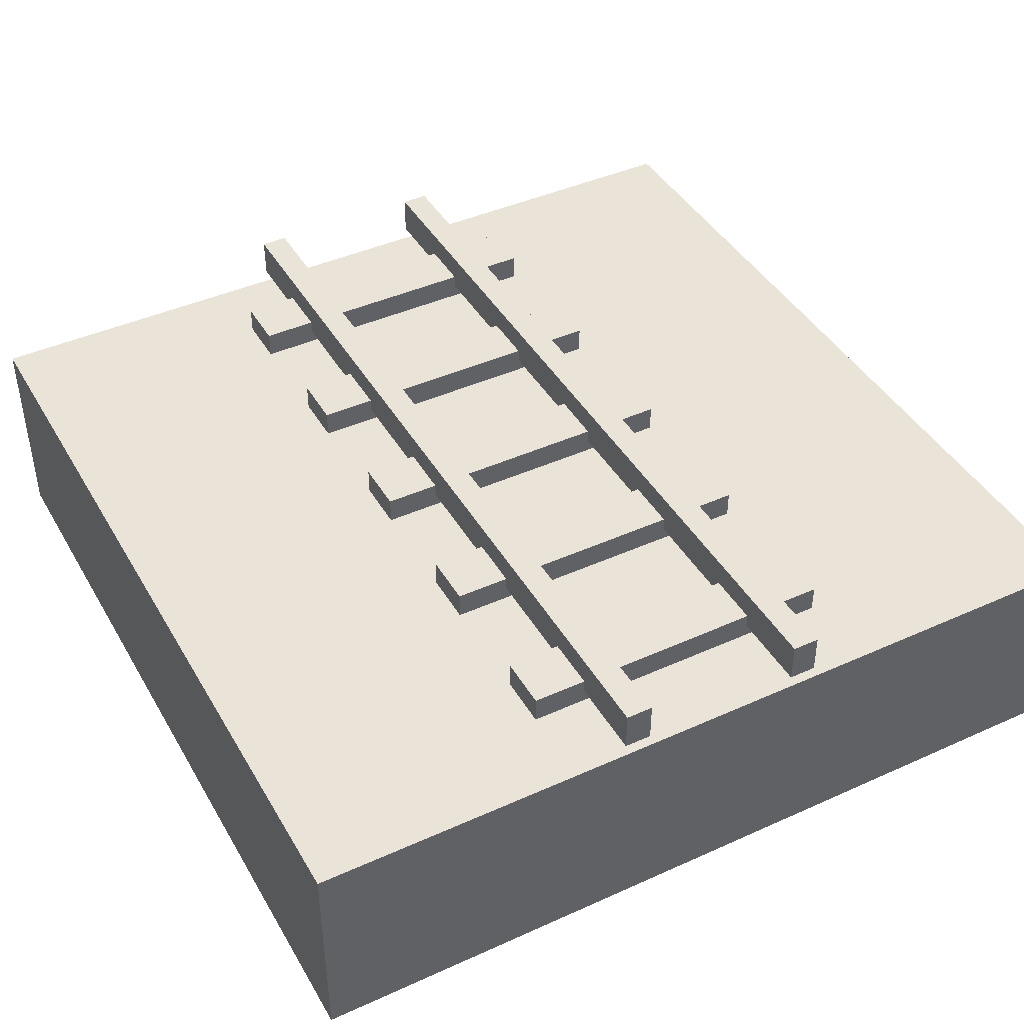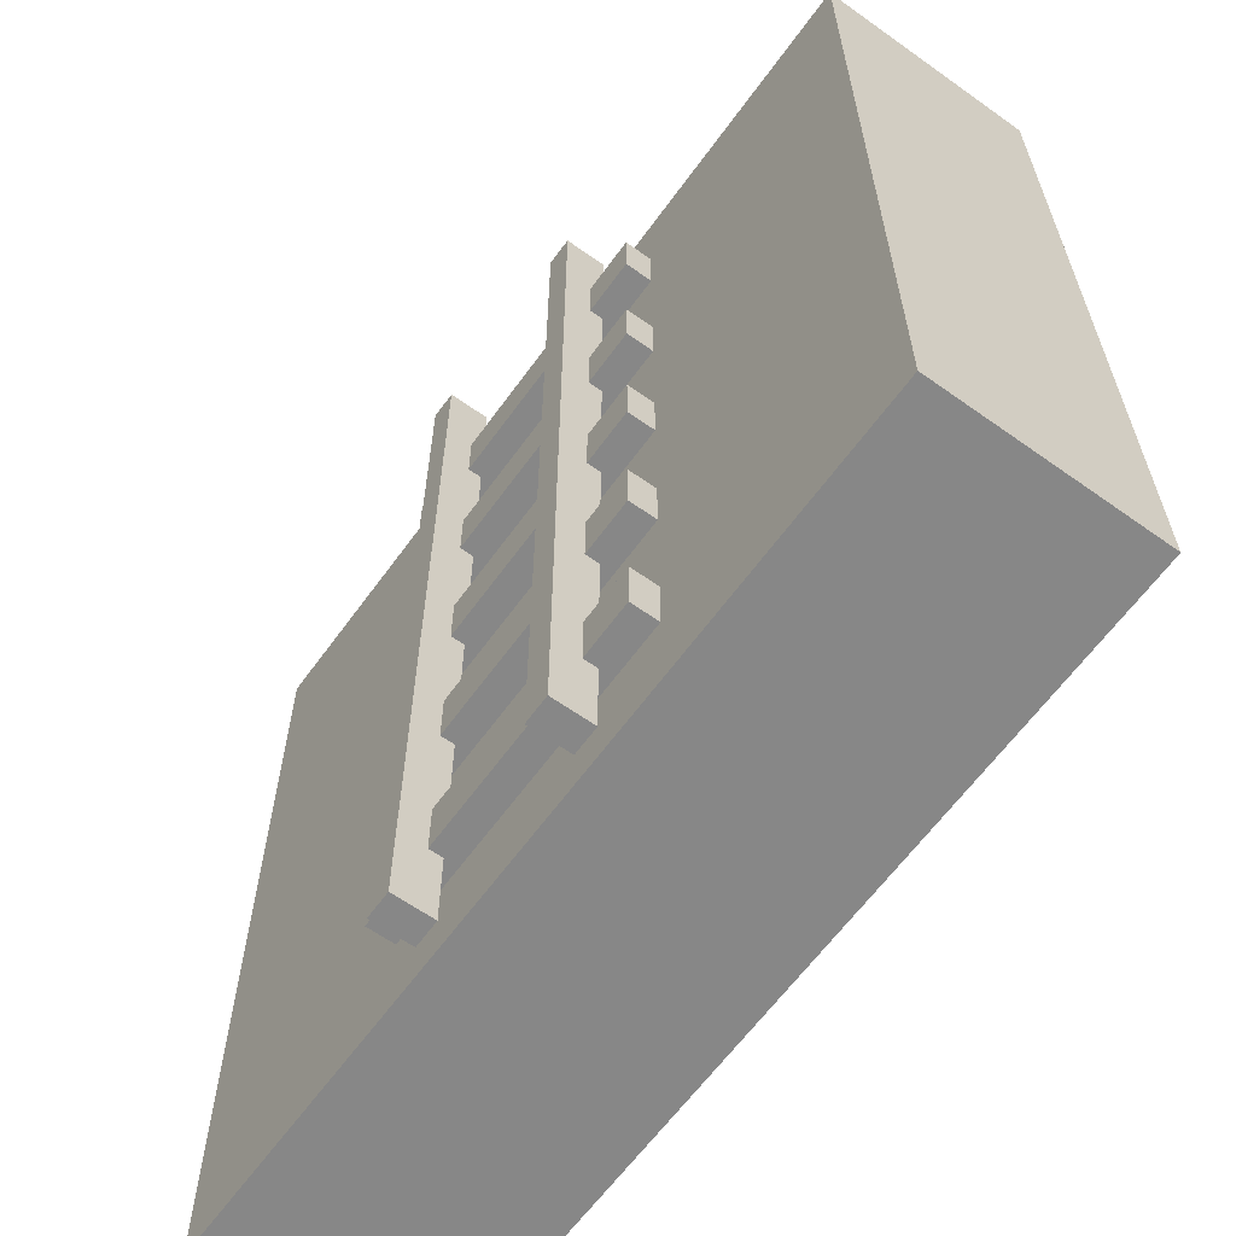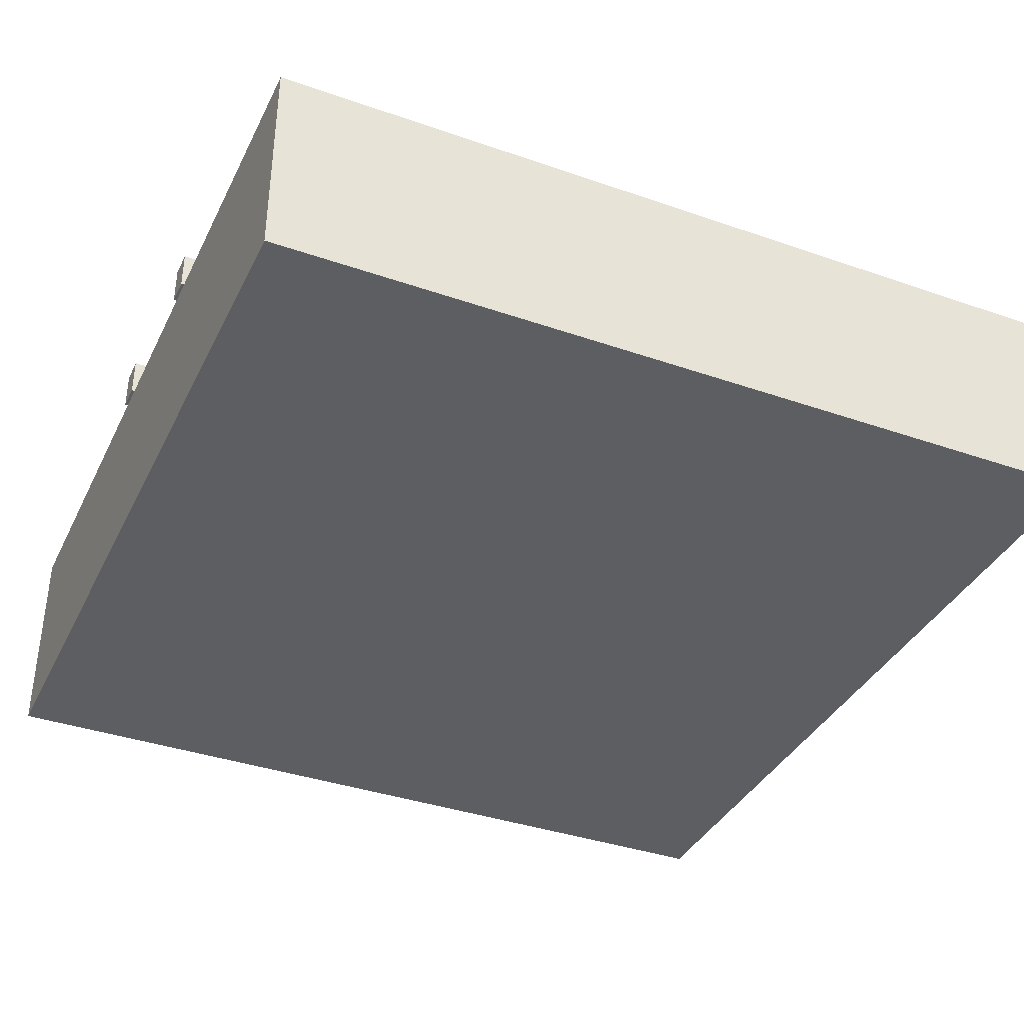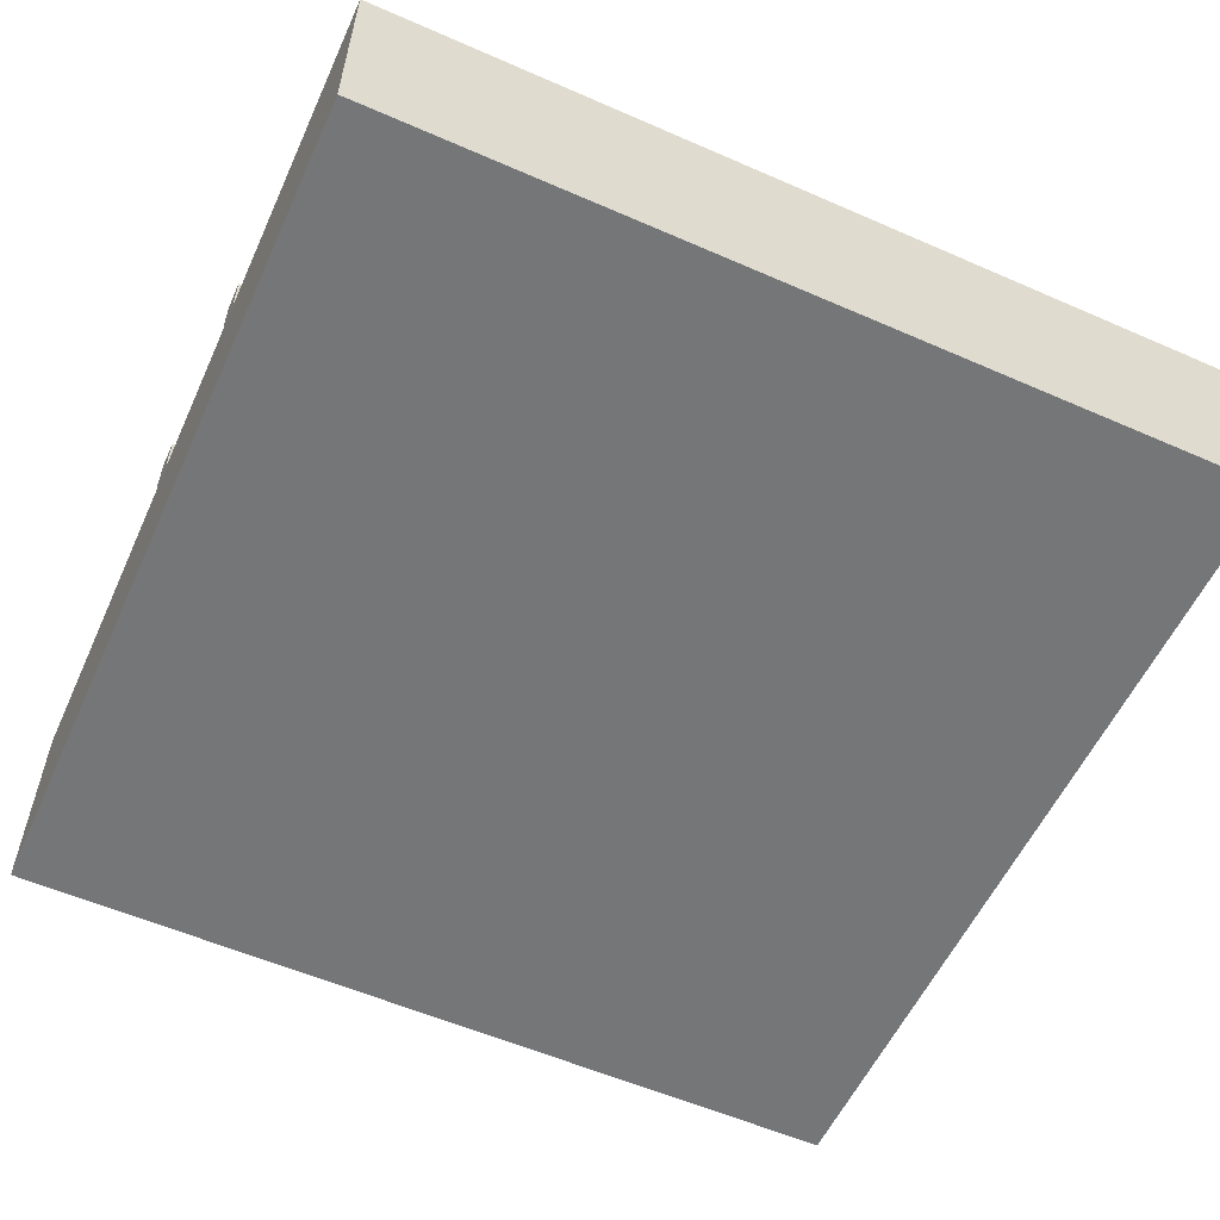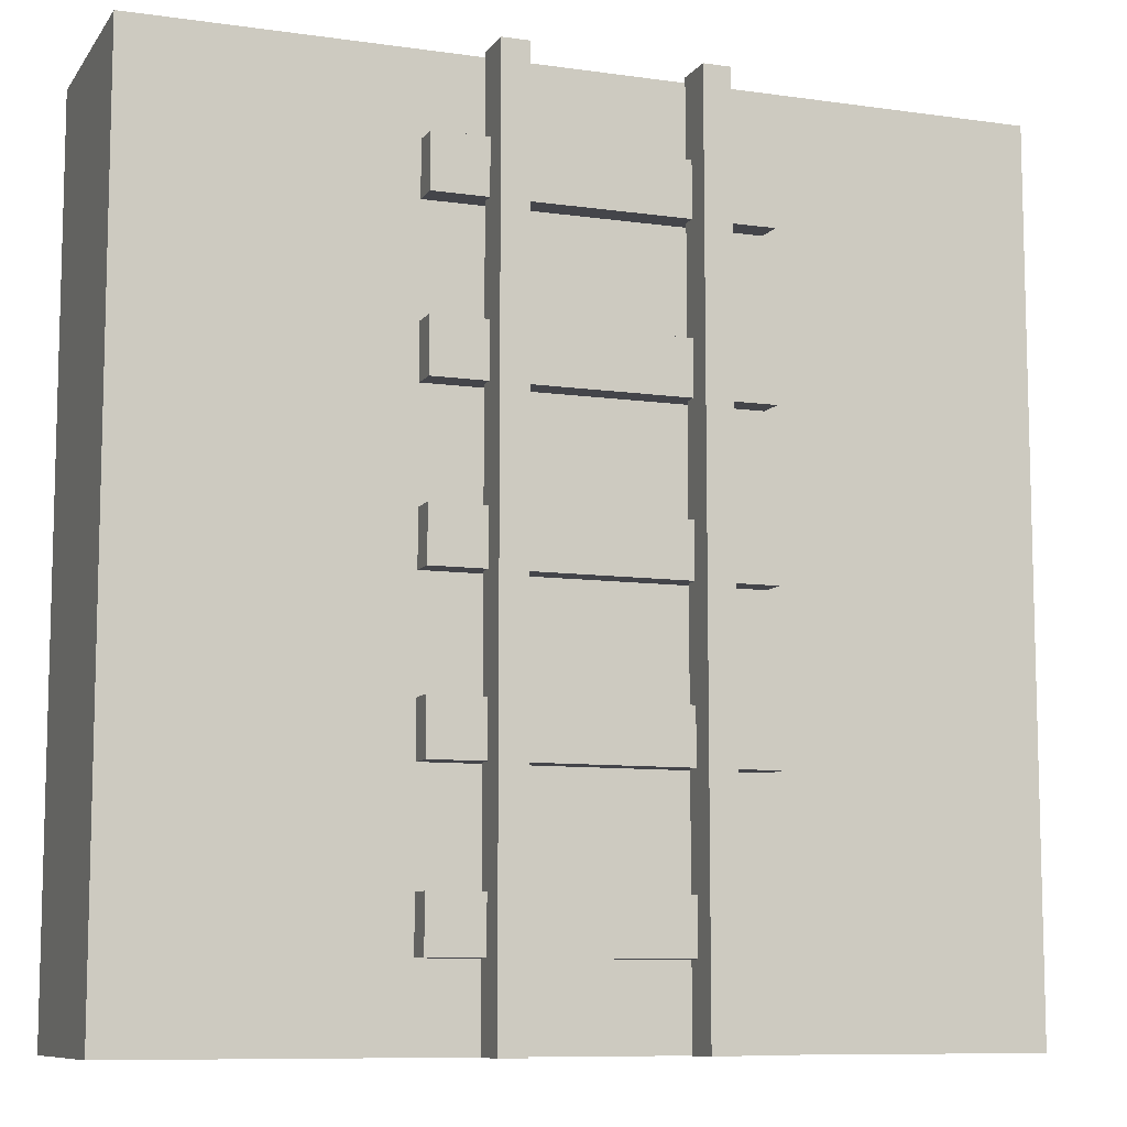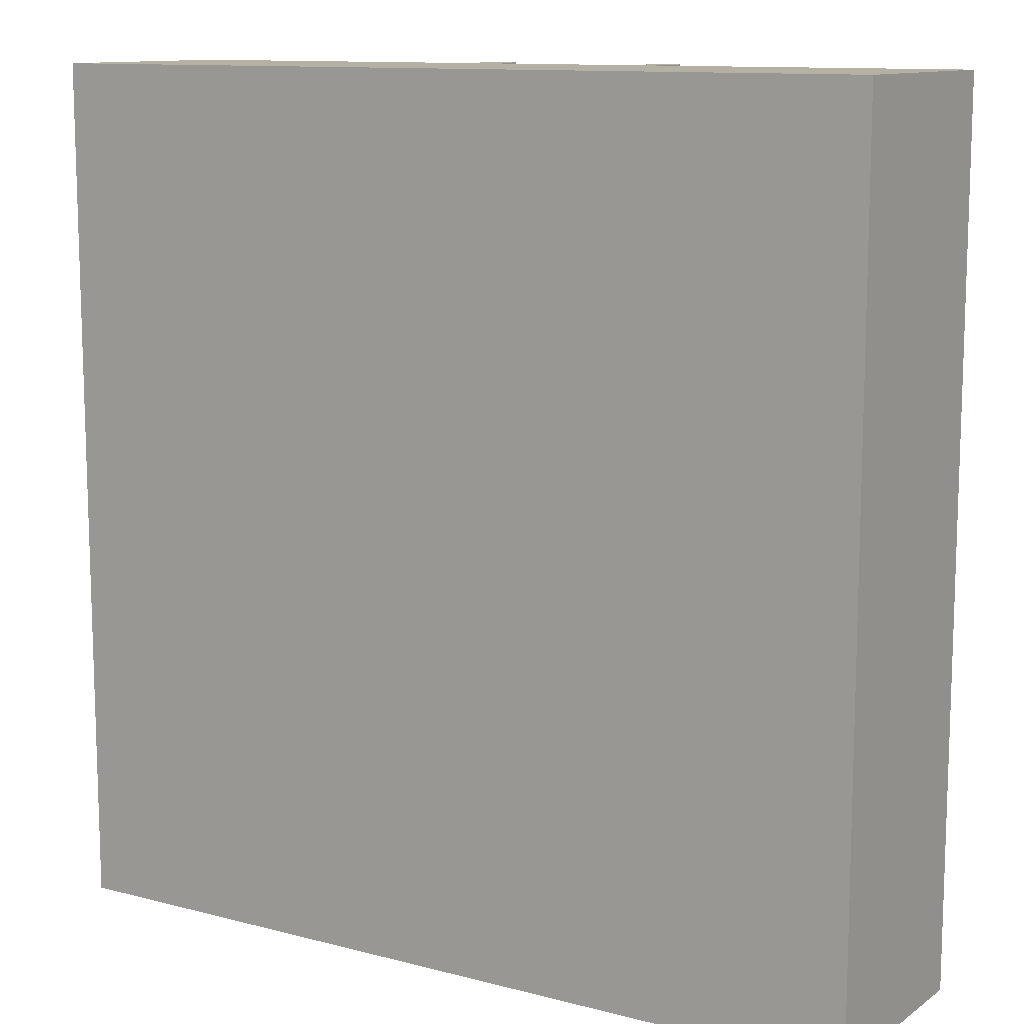
<metadata>
{"format":"obj","ext":"obj","renderer":"f3d","projection":"perspective","resolution":1024,"background":"white","views":[{"elev":42.8,"azim":151.8,"up":"+Y"},{"elev":-62.6,"azim":-125.8,"up":"+Z"},{"elev":-37.5,"azim":66.0,"up":"+Y"},{"elev":-56.8,"azim":65.5,"up":"+Y"},{"elev":-9.2,"azim":159.4,"up":"+Z"},{"elev":11.5,"azim":32.3,"up":"+Z"}]}
</metadata>
<code>
o grass
v 0.5 0.25 0.5
v 0.5 0.25 -0.5
v 0.5 0 0.5
v 0.5 0 -0.5
v -0.5 0.25 0.5
v -0.5 0.25 -0.5
v -0.5 0 0.5
v -0.5 0 -0.5
f 2 1 3 4
f 7 5 6 8
f 5 1 2 6
f 4 3 7 8
f 3 1 5 7
f 6 2 4 8
o wood
v 0.1875 0.2812 0.4062
v 0.1875 0.2812 0.3438
v 0.1875 0.25 0.4062
v 0.1875 0.25 0.3438
v -0.1875 0.2812 0.4062
v -0.1875 0.2812 0.3438
v -0.1875 0.25 0.4062
v -0.1875 0.25 0.3438
f 10 9 11 12
f 15 13 14 16
f 13 9 10 14
f 12 11 15 16
f 11 9 13 15
f 14 10 12 16
o wood
v 0.1875 0.2812 0.2188
v 0.1875 0.2812 0.1562
v 0.1875 0.25 0.2188
v 0.1875 0.25 0.1562
v -0.1875 0.2812 0.2188
v -0.1875 0.2812 0.1562
v -0.1875 0.25 0.2188
v -0.1875 0.25 0.1562
f 18 17 19 20
f 23 21 22 24
f 21 17 18 22
f 20 19 23 24
f 19 17 21 23
f 22 18 20 24
o wood
v 0.1875 0.2812 0.03125
v 0.1875 0.2812 -0.03125
v 0.1875 0.25 0.03125
v 0.1875 0.25 -0.03125
v -0.1875 0.2812 0.03125
v -0.1875 0.2812 -0.03125
v -0.1875 0.25 0.03125
v -0.1875 0.25 -0.03125
f 26 25 27 28
f 31 29 30 32
f 29 25 26 30
f 28 27 31 32
f 27 25 29 31
f 30 26 28 32
o wood
v 0.1875 0.2812 -0.1562
v 0.1875 0.2812 -0.2188
v 0.1875 0.25 -0.1562
v 0.1875 0.25 -0.2188
v -0.1875 0.2812 -0.1562
v -0.1875 0.2812 -0.2188
v -0.1875 0.25 -0.1562
v -0.1875 0.25 -0.2188
f 34 33 35 36
f 39 37 38 40
f 37 33 34 38
f 36 35 39 40
f 35 33 37 39
f 38 34 36 40
o wood
v 0.1875 0.2812 -0.3438
v 0.1875 0.2812 -0.4062
v 0.1875 0.25 -0.3438
v 0.1875 0.25 -0.4062
v -0.1875 0.2812 -0.3438
v -0.1875 0.2812 -0.4062
v -0.1875 0.25 -0.3438
v -0.1875 0.25 -0.4062
f 42 41 43 44
f 47 45 46 48
f 45 41 42 46
f 44 43 47 48
f 43 41 45 47
f 46 42 44 48
o rail
v 0.125 0.3125 0.5
v 0.125 0.3125 -0.5
v 0.125 0.2656 0.5
v 0.125 0.2656 -0.5
v 0.09375 0.3125 0.5
v 0.09375 0.3125 -0.5
v 0.09375 0.2656 0.5
v 0.09375 0.2656 -0.5
f 50 49 51 52
f 55 53 54 56
f 53 49 50 54
f 52 51 55 56
f 51 49 53 55
f 54 50 52 56
o rail
v -0.09375 0.3125 0.5
v -0.09375 0.3125 -0.5
v -0.09375 0.2656 0.5
v -0.09375 0.2656 -0.5
v -0.125 0.3125 0.5
v -0.125 0.3125 -0.5
v -0.125 0.2656 0.5
v -0.125 0.2656 -0.5
f 58 57 59 60
f 63 61 62 64
f 61 57 58 62
f 60 59 63 64
f 59 57 61 63
f 62 58 60 64

</code>
